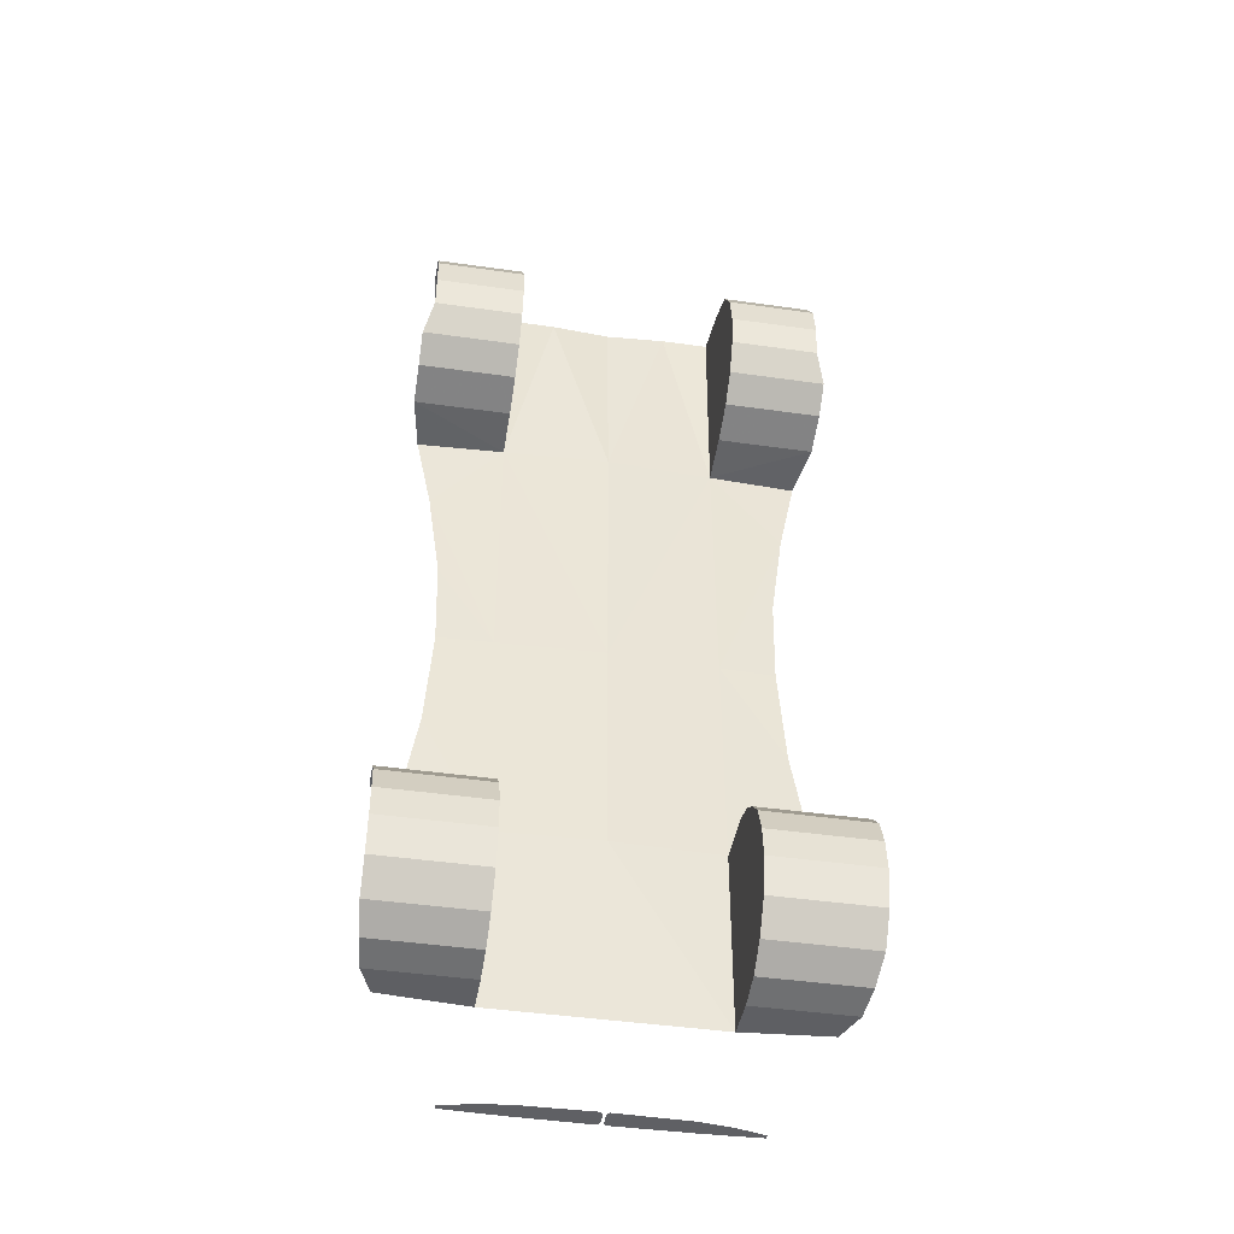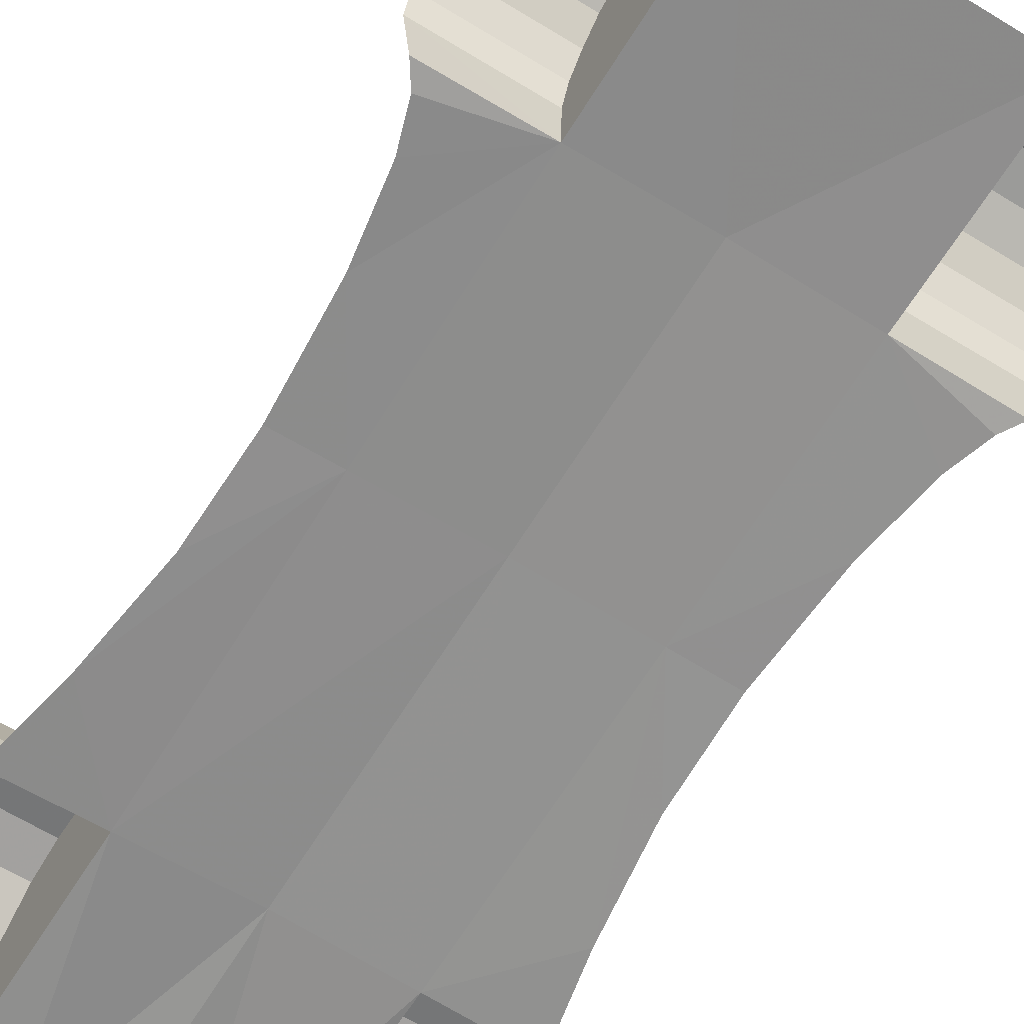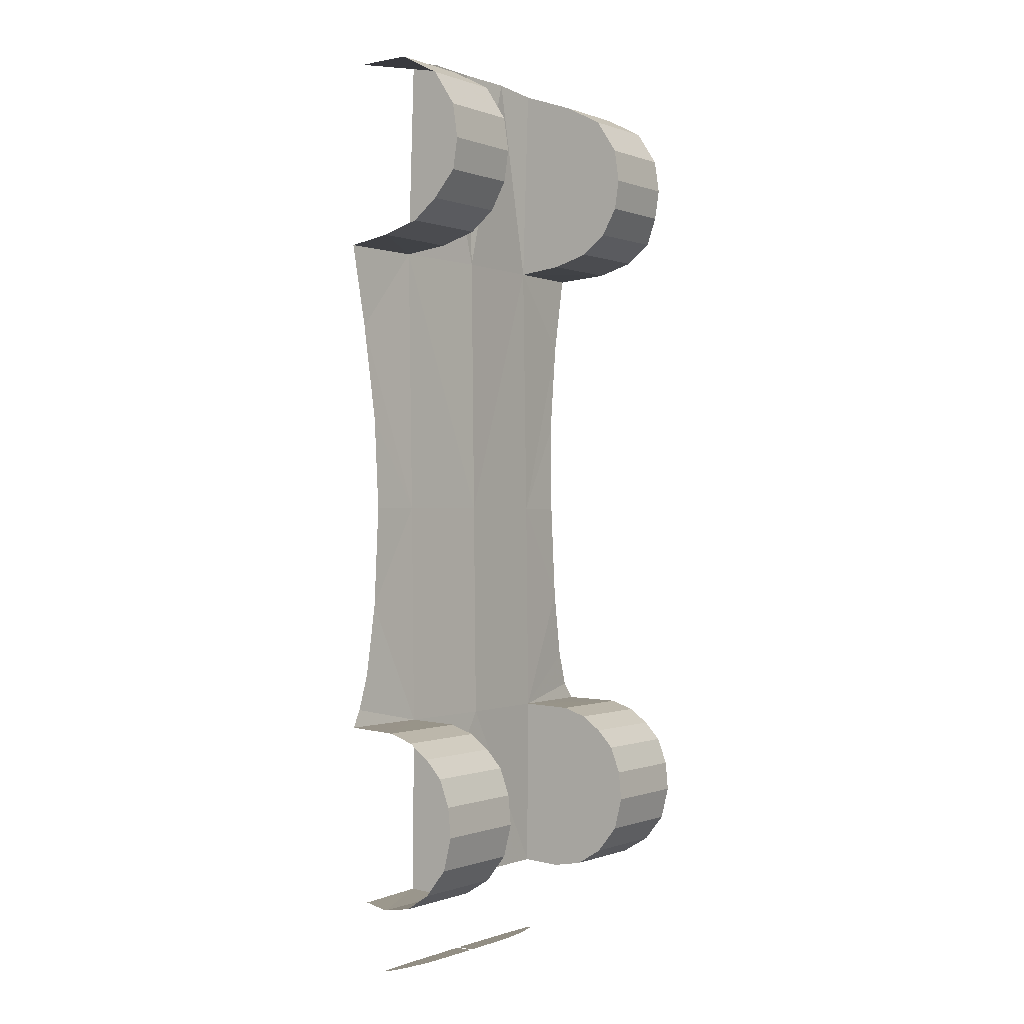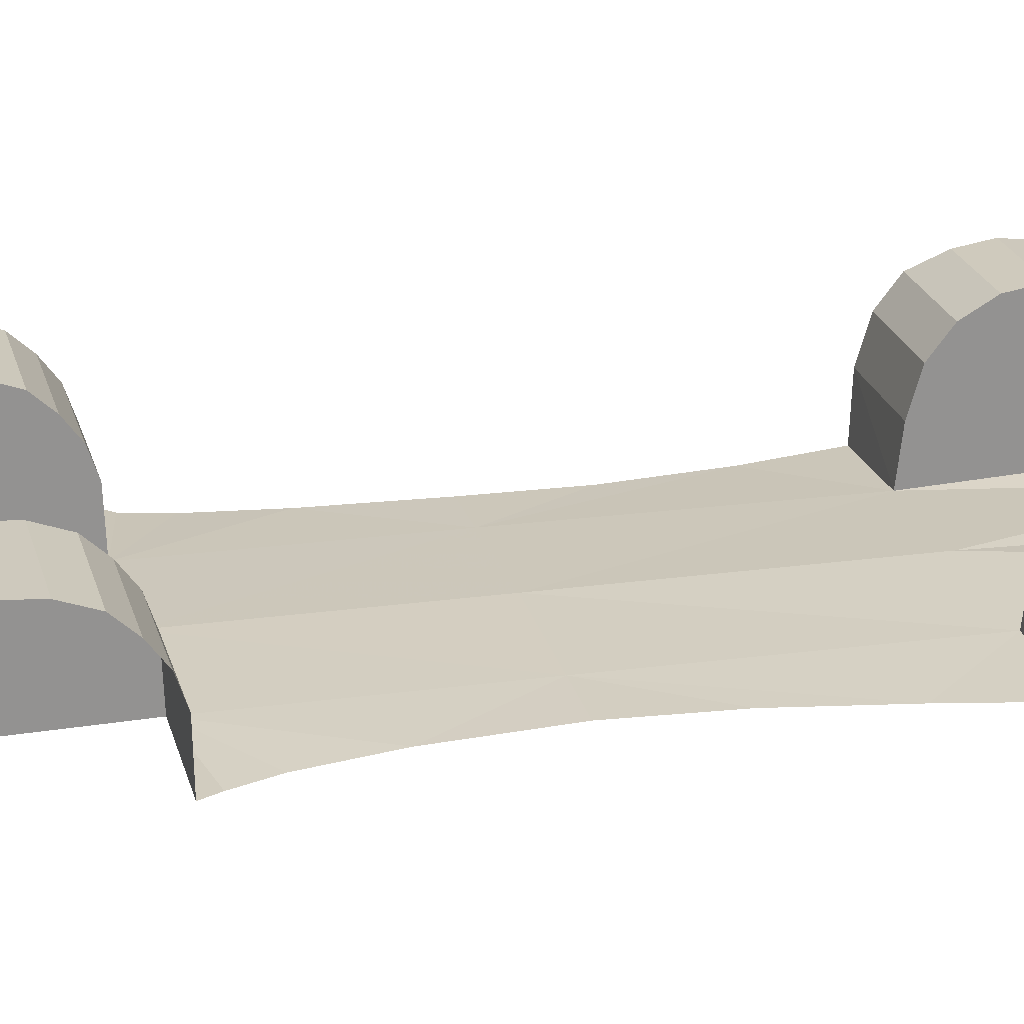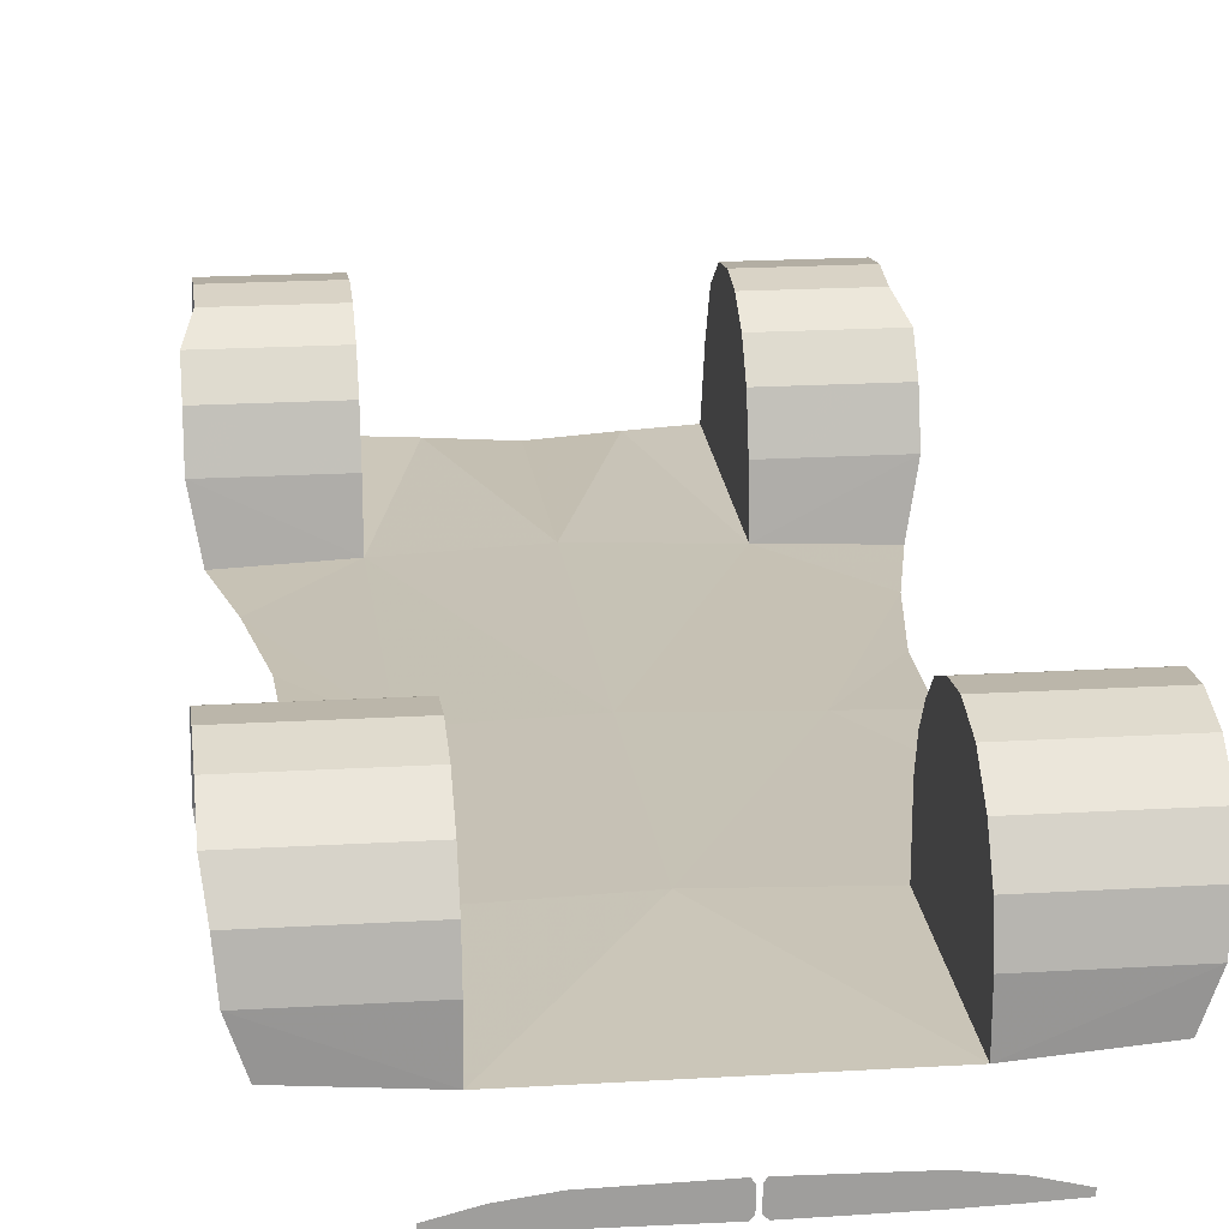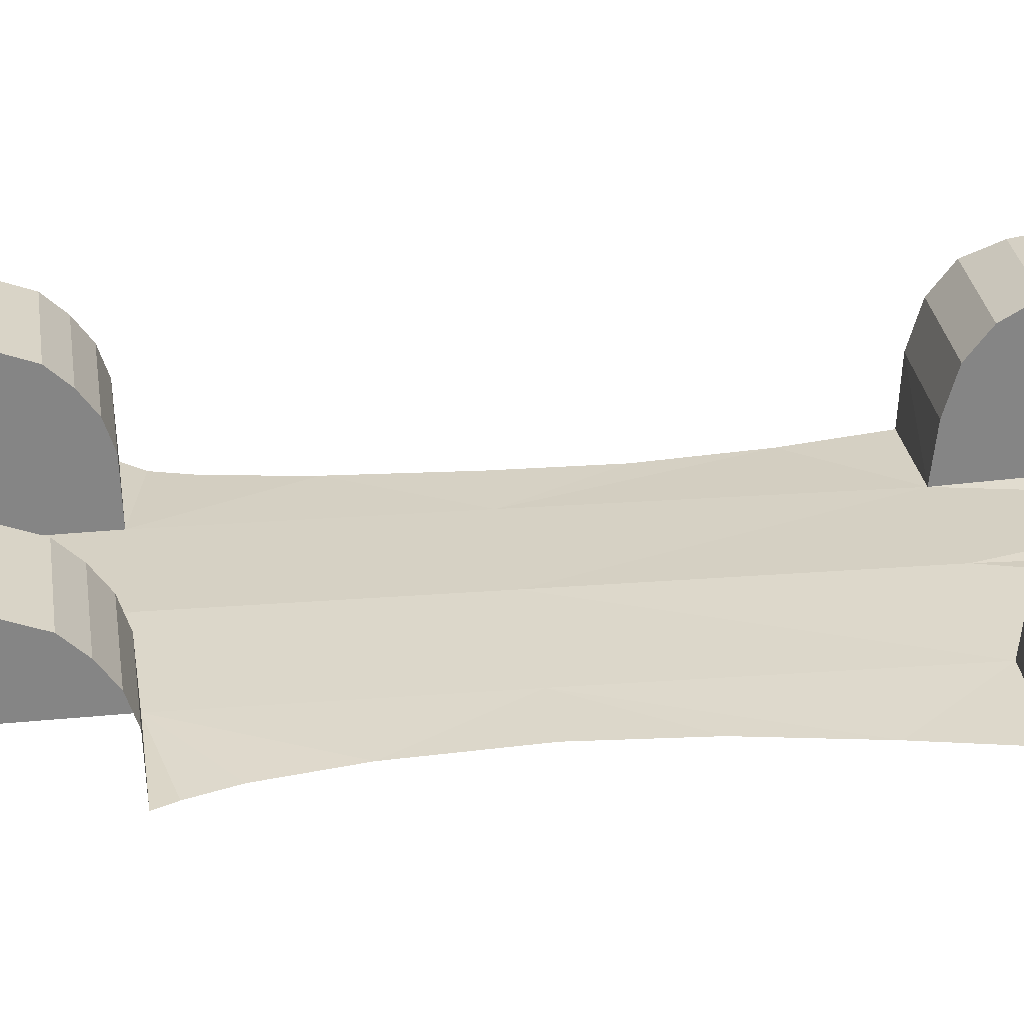
<metadata>
{"format":"obj","ext":"obj","renderer":"f3d","projection":"perspective","resolution":1024,"background":"white","views":[{"elev":-44.8,"azim":170.6,"up":"+Z"},{"elev":-64.7,"azim":148.3,"up":"+Y"},{"elev":-0.1,"azim":125.6,"up":"+Z"},{"elev":23.5,"azim":-104.4,"up":"+Y"},{"elev":19.5,"azim":173.5,"up":"+Y"},{"elev":28.6,"azim":-97.8,"up":"+Y"}]}
</metadata>
<code>
g model_car_71_matte_chassis_LOD1
v 0.2779 0.2247 2.499
v 0.4943 0.2459 2.471
v 0.4943 0.214 1.515
v 9.537e-07 0.2359 1.515
v 9.537e-07 0.2504 0.2491
v 0.4943 0.2343 0.2491
v 9.537e-07 0.2624 -0.8044
v 0.4943 0.2466 -0.8044
v 0.4943 0.2401 -1.646
v 9.537e-07 0.2401 -1.646
v 9.537e-07 0.2042 2.502
v 0.1389 0.2038 2.5
v 0.8208 0.2009 1.132
v 0.7582 0.2132 0.68
v 0.7468 0.2261 0.2491
v 0.8987 0.1961 1.515
v 0.7771 0.2276 -0.2274
v 0.8303 0.2247 -0.5584
v 0.8838 0.2224 -0.7251
v 0.9372 0.2325 -0.8044
v 0.9683 0.489 -0.8132
v 0.4943 0.489 -0.8132
v 0.4943 0.6055 -0.8516
v 0.9683 0.6055 -0.8516
v 0.4943 0.6999 -0.9197
v 0.9683 0.6999 -0.9197
v 0.4943 0.779 -1.004
v 0.9683 0.779 -1.004
v 0.4943 0.8263 -1.131
v 0.9683 0.8263 -1.131
v 0.4943 0.8395 -1.27
v 0.9683 0.8395 -1.27
v 0.4943 0.801 -1.426
v 0.9683 0.801 -1.426
v 0.4943 0.7021 -1.551
v 0.9683 0.7021 -1.551
v 0.4943 0.5769 -1.629
v 0.9513 0.5769 -1.629
v 0.4943 0.4286 -1.656
v 0.9372 0.4286 -1.656
v 0.884 0.2721 -1.646
v 0.4943 0.4321 1.54
v 0.9403 0.4321 1.54
v 0.9403 0.6093 1.592
v 0.4943 0.6093 1.592
v 0.9403 0.7279 1.686
v 0.4943 0.7279 1.686
v 0.8987 0.8023 1.817
v 0.4943 0.8023 1.817
v 0.8987 0.8245 1.962
v 0.4943 0.8245 1.962
v 0.8987 0.8007 2.122
v 0.4943 0.8007 2.122
v 0.8987 0.6963 2.282
v 0.4943 0.6963 2.282
v 0.8987 0.5096 2.38
v 0.4943 0.5096 2.38
v 0.867 0.2301 2.386
v 0.3442 0.2278 -2.043
v 0.01636 0.2337 -2.043
v 0.01863 0.1467 -2.043
v 0.3444 0.1497 -2.043
v 0.006321 0.2213 -2.043
v 0.006321 0.1595 -2.043
v 0.485 0.1536 -2.043
v 0.4842 0.2095 -2.043
v 0.6115 0.159 -2.043
v 0.6116 0.1773 -2.043
v -0.2779 0.2247 2.499
v -0.4943 0.214 1.515
v -0.4943 0.2459 2.471
v 9.537e-07 0.2359 1.515
v 9.537e-07 0.2504 0.2491
v -0.4943 0.2343 0.2491
v 9.537e-07 0.2624 -0.8044
v -0.4943 0.2466 -0.8044
v -0.4943 0.2401 -1.646
v 9.537e-07 0.2401 -1.646
v 9.537e-07 0.2042 2.502
v -0.1389 0.2038 2.5
v -0.8208 0.2009 1.132
v -0.7582 0.2132 0.68
v -0.7468 0.2261 0.2491
v -0.8987 0.1961 1.515
v -0.7771 0.2276 -0.2274
v -0.8303 0.2247 -0.5584
v -0.8838 0.2224 -0.7251
v -0.9372 0.2325 -0.8044
v -0.9683 0.489 -0.8132
v -0.4943 0.489 -0.8132
v -0.4943 0.6055 -0.8516
v -0.9683 0.6055 -0.8516
v -0.4943 0.6999 -0.9197
v -0.9683 0.6999 -0.9197
v -0.4943 0.779 -1.004
v -0.9683 0.779 -1.004
v -0.4943 0.8263 -1.131
v -0.9683 0.8263 -1.131
v -0.4943 0.8395 -1.27
v -0.9683 0.8395 -1.27
v -0.4943 0.801 -1.426
v -0.9683 0.801 -1.426
v -0.4943 0.7021 -1.551
v -0.9683 0.7021 -1.551
v -0.4943 0.5769 -1.629
v -0.9513 0.5769 -1.629
v -0.4943 0.4286 -1.656
v -0.9372 0.4286 -1.656
v -0.884 0.2721 -1.646
v -0.9403 0.4321 1.54
v -0.4943 0.4321 1.54
v -0.9403 0.6093 1.592
v -0.4943 0.6093 1.592
v -0.9403 0.7279 1.686
v -0.4943 0.7279 1.686
v -0.8987 0.8023 1.817
v -0.4943 0.8023 1.817
v -0.8987 0.8245 1.962
v -0.4943 0.8245 1.962
v -0.8987 0.8007 2.122
v -0.4943 0.8007 2.122
v -0.8987 0.6963 2.282
v -0.4943 0.6963 2.282
v -0.8987 0.5096 2.38
v -0.4943 0.5096 2.38
v -0.867 0.2301 2.386
v -0.3442 0.2278 -2.043
v -0.3444 0.1497 -2.043
v -0.01863 0.1467 -2.043
v -0.01636 0.2337 -2.043
v -0.006319 0.2213 -2.043
v -0.006319 0.1595 -2.043
v -0.485 0.1536 -2.043
v -0.4842 0.2095 -2.043
v -0.6115 0.159 -2.043
v -0.6116 0.1773 -2.043
g model_car_71_matte_chassis_LOD1_0
f 3 2 1
f 4 3 1
f 3 4 5
f 6 3 5
f 6 5 7
f 8 6 7
f 9 8 7
f 10 9 7
f 1 11 4
f 1 12 11
f 13 3 6
f 14 13 6
f 14 6 15
f 13 16 3
f 17 6 8
f 17 15 6
f 18 17 8
f 19 18 8
f 19 8 20
f 21 20 8
f 22 21 8
f 22 8 9
f 22 23 21
f 23 24 21
f 23 25 24
f 25 26 24
f 25 27 26
f 27 28 26
f 27 29 28
f 29 30 28
f 29 31 30
f 31 32 30
f 31 33 32
f 33 31 29
f 27 33 29
f 33 34 32
f 33 35 34
f 35 33 27
f 25 35 27
f 35 36 34
f 35 37 36
f 37 35 25
f 23 37 25
f 37 38 36
f 37 39 38
f 39 40 38
f 39 9 40
f 9 41 40
f 39 22 9
f 39 37 23
f 22 39 23
f 43 42 3
f 16 43 3
f 43 44 42
f 44 45 42
f 44 46 45
f 46 47 45
f 46 48 47
f 48 49 47
f 48 50 49
f 50 51 49
f 47 49 51
f 50 52 51
f 52 53 51
f 45 47 53
f 53 47 51
f 52 54 53
f 54 55 53
f 42 45 55
f 55 45 53
f 54 56 55
f 56 57 55
f 56 58 57
f 58 2 57
f 57 2 42
f 57 42 55
f 2 3 42
f 61 60 59
f 62 61 59
f 60 61 63
f 61 64 63
f 62 59 65
f 59 66 65
f 67 65 66
f 68 67 66
f 71 70 69
f 69 70 72
f 72 70 73
f 70 74 73
f 73 74 75
f 74 76 75
f 76 77 75
f 77 78 75
f 72 79 69
f 79 80 69
f 70 81 74
f 81 82 74
f 74 82 83
f 84 81 70
f 74 85 76
f 83 85 74
f 85 86 76
f 86 87 76
f 76 87 88
f 88 89 76
f 89 90 76
f 76 90 77
f 91 90 89
f 92 91 89
f 93 91 92
f 94 93 92
f 95 93 94
f 96 95 94
f 97 95 96
f 98 97 96
f 99 97 98
f 100 99 98
f 101 99 100
f 101 95 97
f 99 101 97
f 102 101 100
f 103 101 102
f 103 93 95
f 101 103 95
f 104 103 102
f 105 103 104
f 105 91 93
f 103 105 93
f 106 105 104
f 107 105 106
f 108 107 106
f 77 107 108
f 109 77 108
f 90 107 77
f 107 90 91
f 105 107 91
f 110 84 70
f 111 110 70
f 112 110 111
f 113 112 111
f 114 112 113
f 115 114 113
f 116 114 115
f 117 116 115
f 118 116 117
f 119 118 117
f 117 115 119
f 120 118 119
f 121 120 119
f 115 113 121
f 115 121 119
f 122 120 121
f 123 122 121
f 113 111 123
f 113 123 121
f 124 122 123
f 125 124 123
f 111 125 123
f 126 124 125
f 71 126 125
f 71 125 111
f 70 71 111
f 129 128 127
f 130 129 127
f 129 130 131
f 132 129 131
f 127 128 133
f 134 127 133
f 133 135 134
f 135 136 134

</code>
